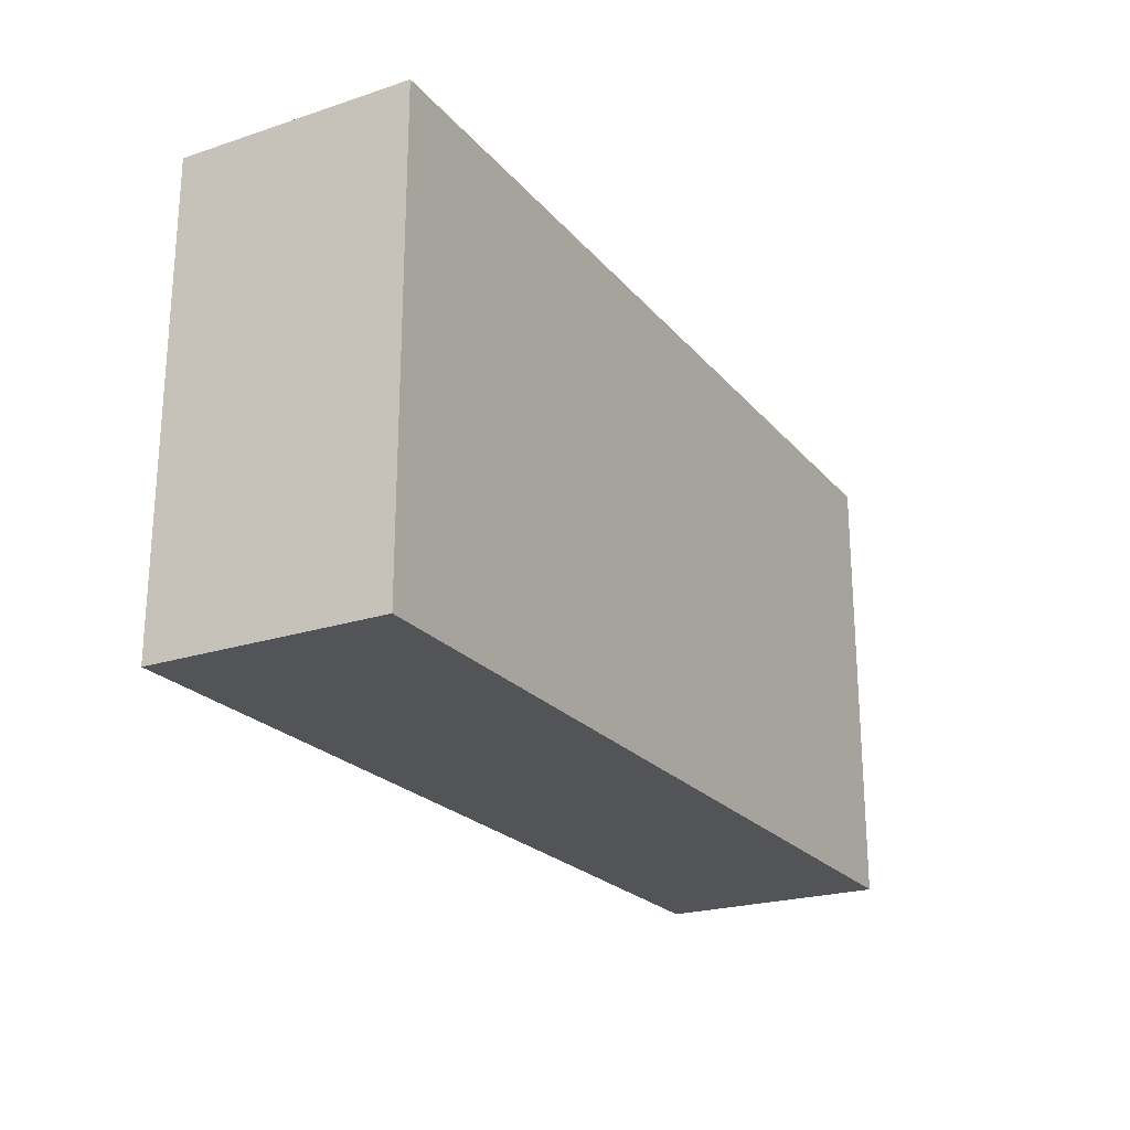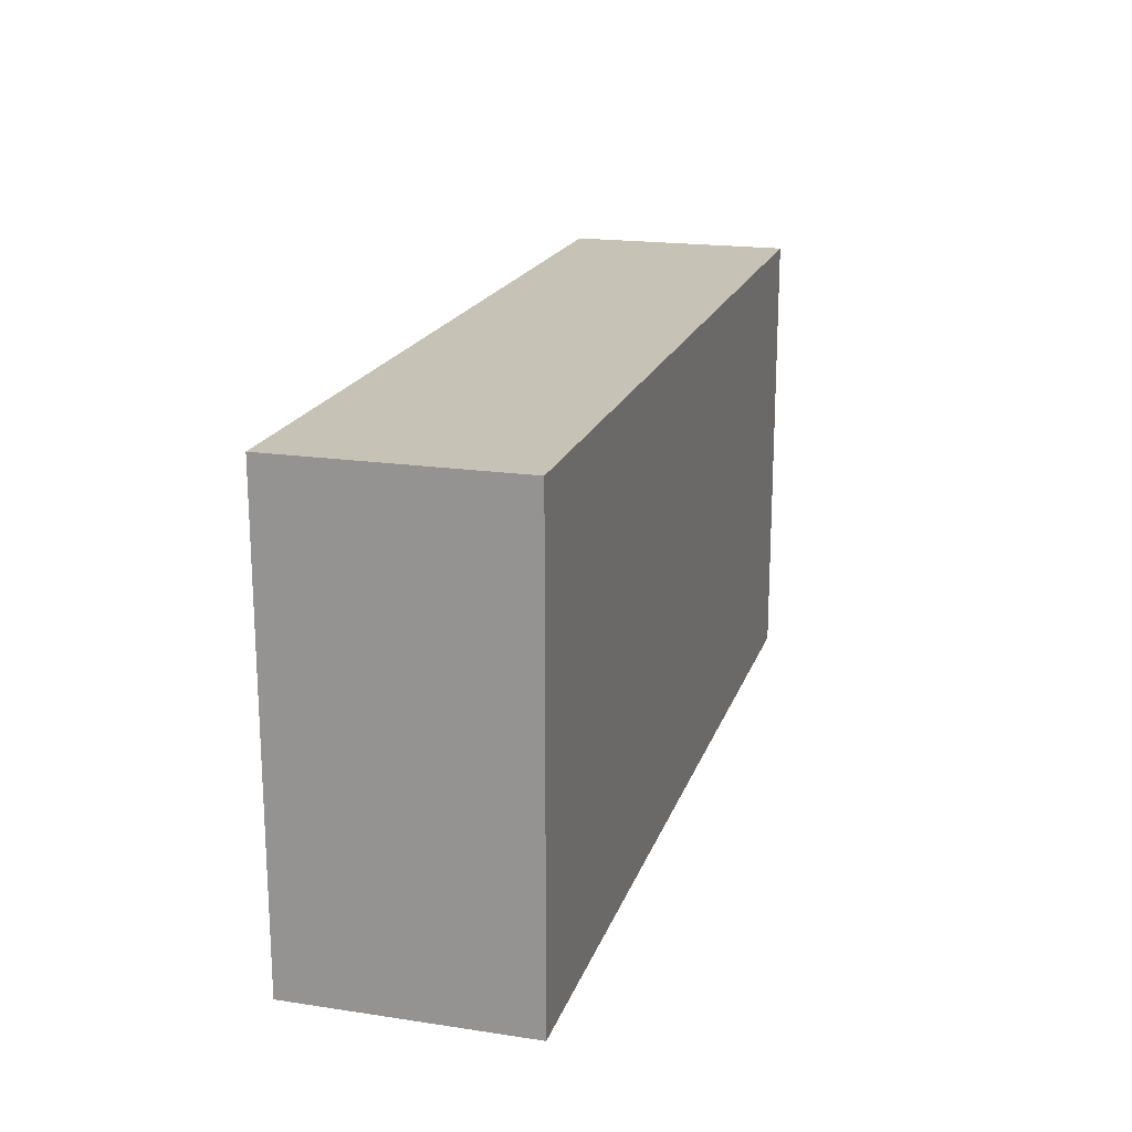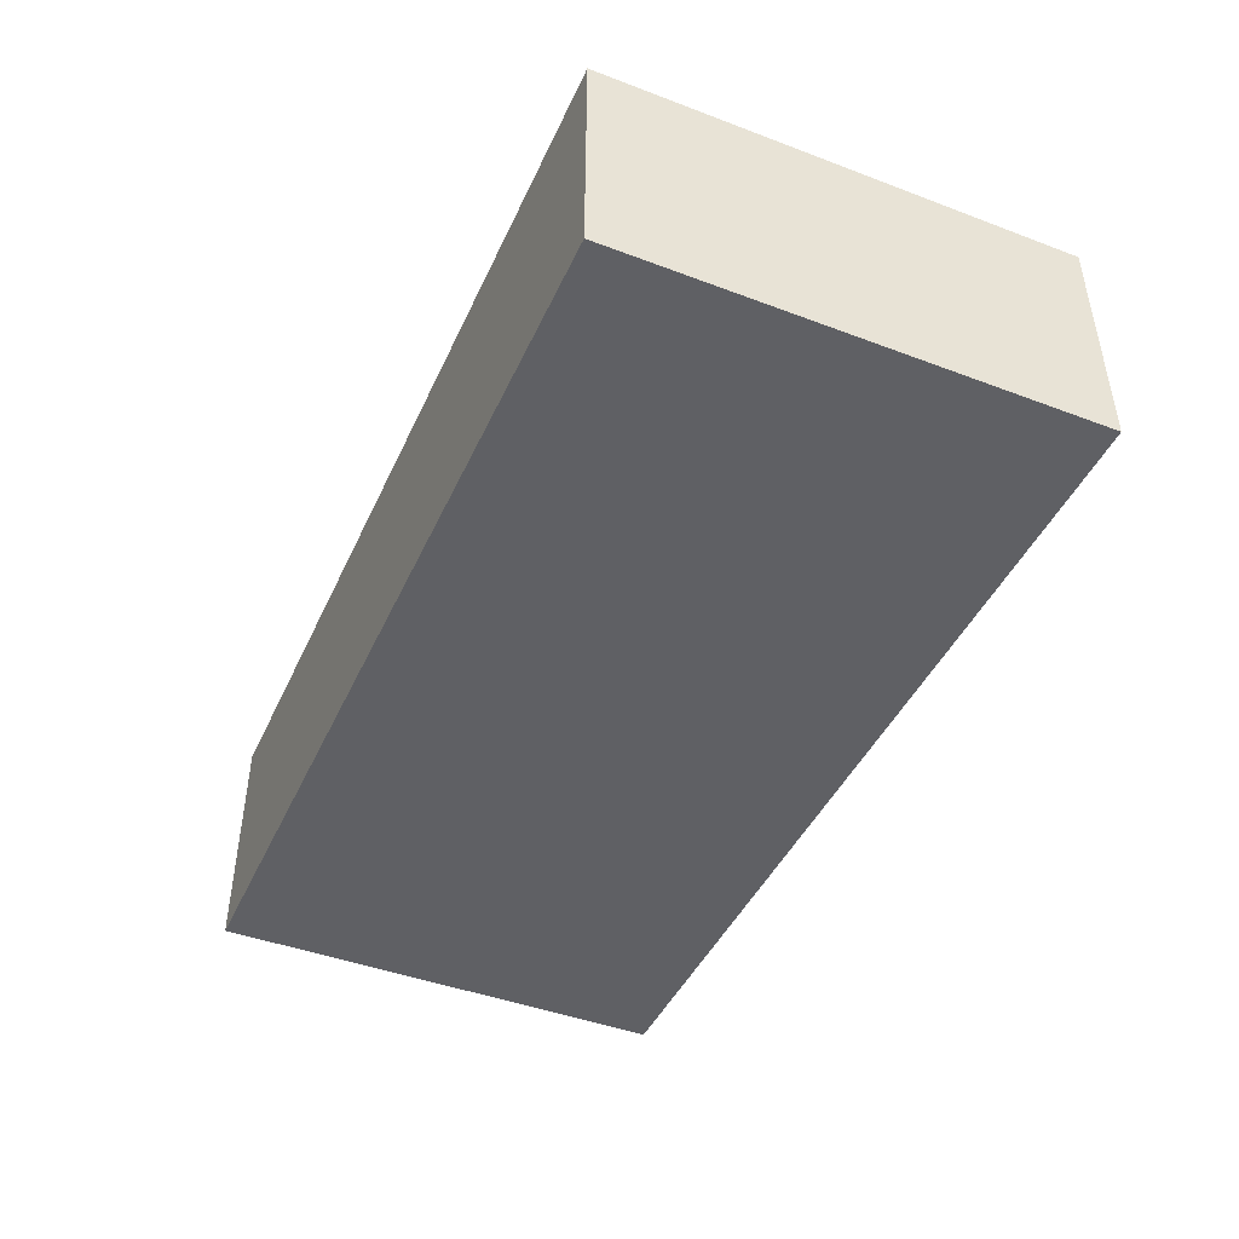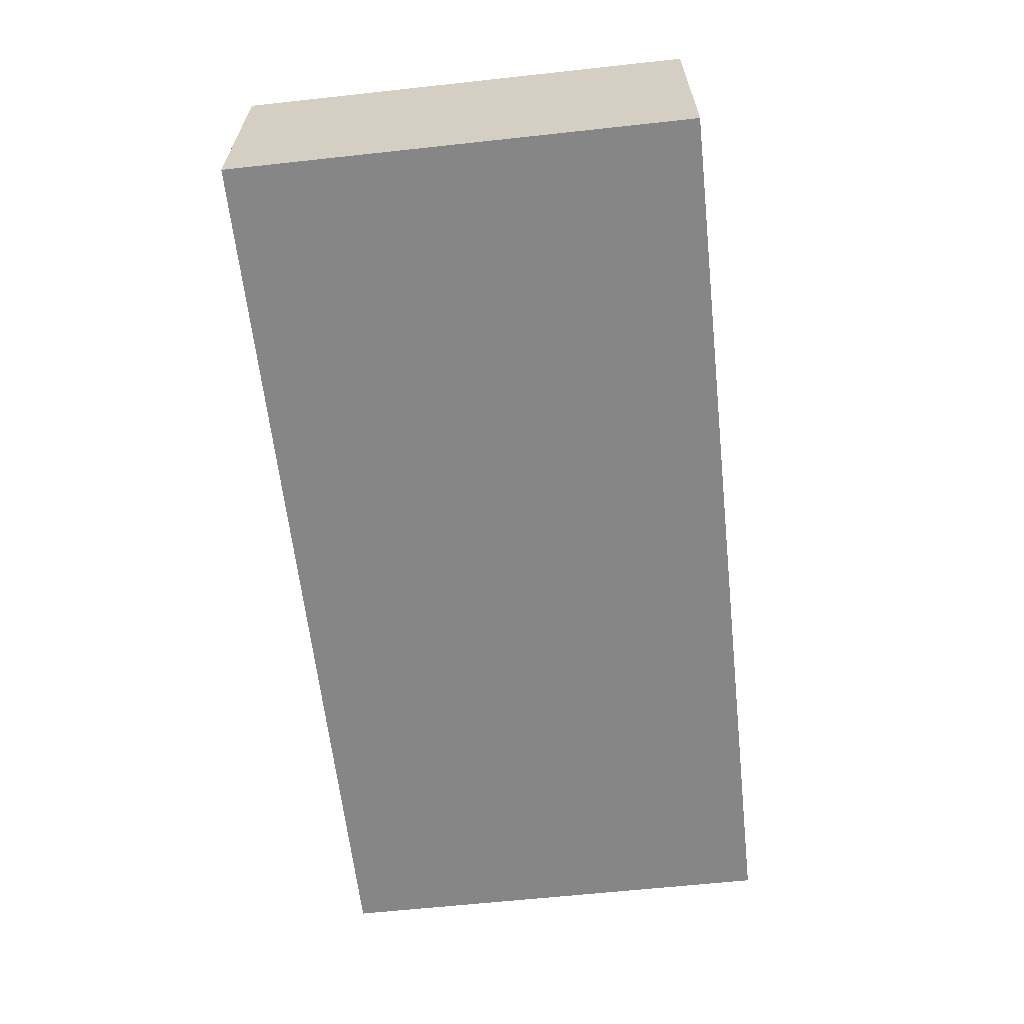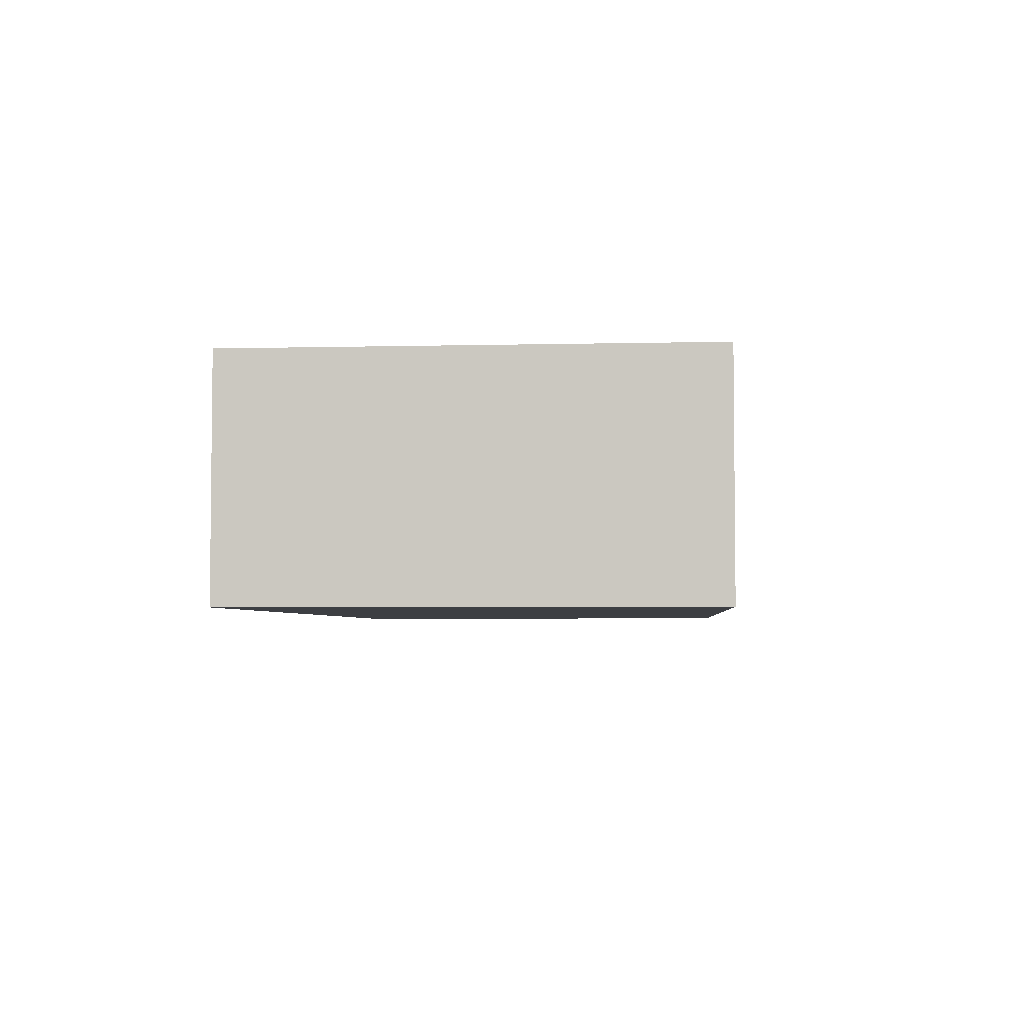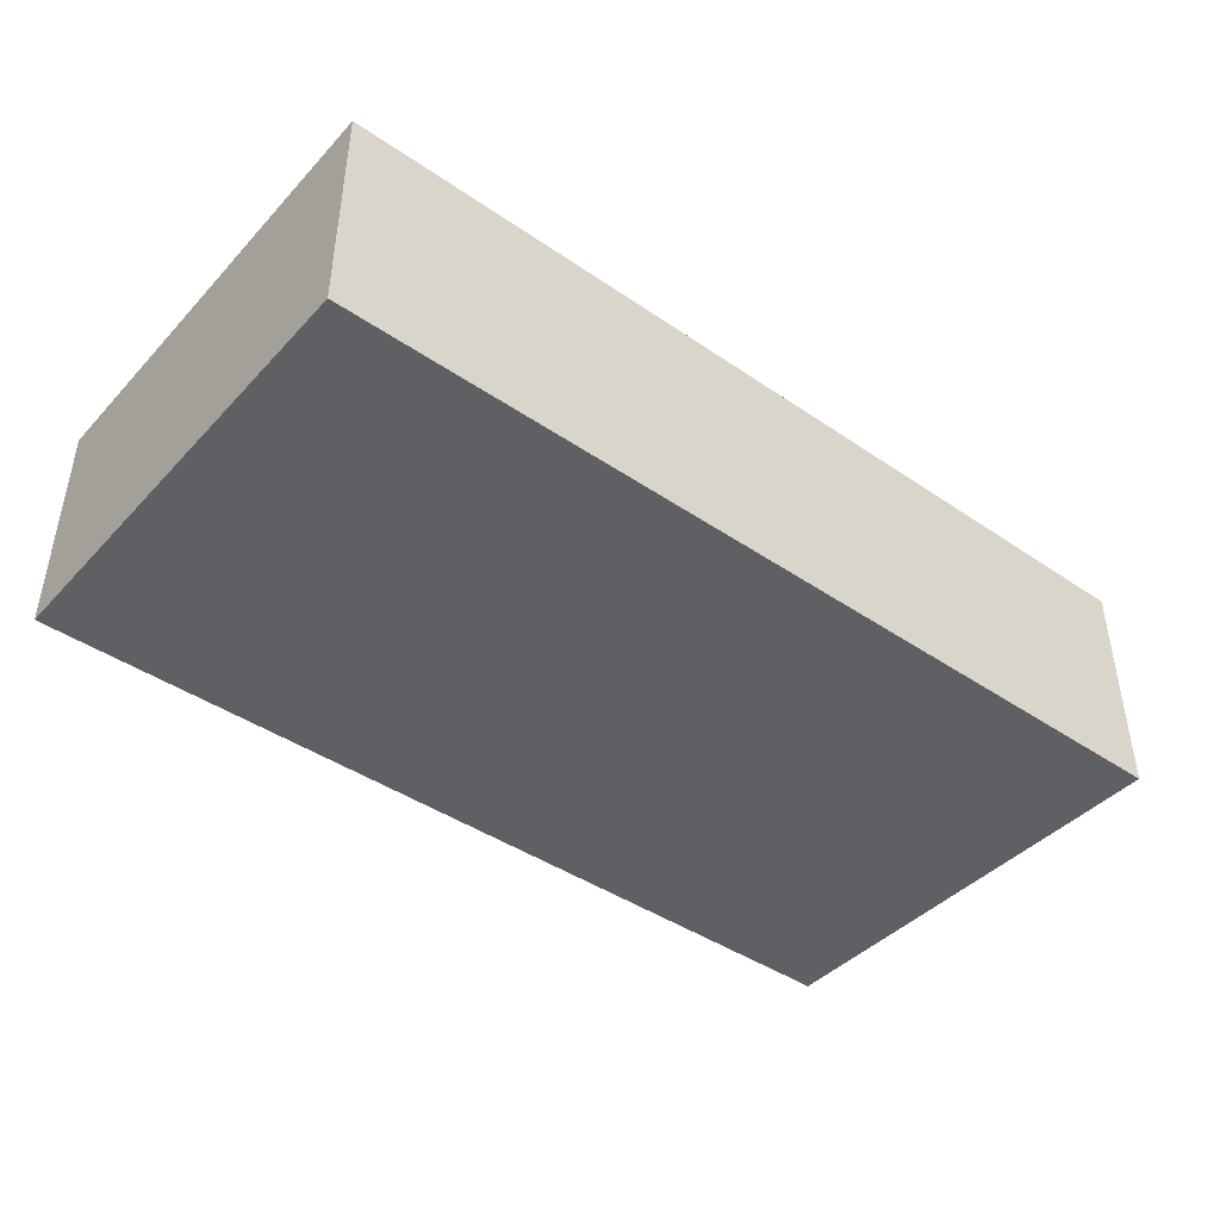
<metadata>
{"format":"obj","ext":"obj","renderer":"f3d","projection":"perspective","resolution":1024,"background":"white","views":[{"elev":-22.8,"azim":119.2,"up":"+Z"},{"elev":18.9,"azim":105.9,"up":"+Z"},{"elev":-44.4,"azim":66.3,"up":"+Y"},{"elev":-62.2,"azim":96.3,"up":"+Y"},{"elev":-4.0,"azim":-85.4,"up":"+Y"},{"elev":-42.8,"azim":140.9,"up":"+Y"}]}
</metadata>
<code>
v 10.16 0 -5.08
v 0 0 -5.08
v 0 2.54 -5.08
v 10.16 2.54 -5.08
v 10.16 0 0
v 10.16 0 -5.08
v 10.16 2.54 -5.08
v 10.16 2.54 0
v 0 0 0
v 10.16 0 0
v 10.16 2.54 0
v 0 2.54 0
v 0 0 -5.08
v 0 0 0
v 0 2.54 0
v 0 2.54 -5.08
v 0 2.54 -5.08
v 0 2.54 0
v 10.16 2.54 0
v 10.16 2.54 -5.08
v 0 0 0
v 0 0 -5.08
v 10.16 0 -5.08
v 10.16 0 0
g 6ead5d4a-e308-11ea-9301-54bf646e7e1f
f 1 2 4
f 4 2 3
g 6eadab3a-e308-11ea-a09b-54bf646e7e1f
f 5 6 8
f 8 6 7
g 6eadd254-e308-11ea-995d-54bf646e7e1f
f 9 10 12
f 12 10 11
g 6eadf952-e308-11ea-9982-54bf646e7e1f
f 13 14 16
f 16 14 15
g 6eae2078-e308-11ea-b887-54bf646e7e1f
f 17 18 20
f 20 18 19
g 6eae6e8a-e308-11ea-be20-54bf646e7e1f
f 22 23 21
f 21 23 24

</code>
